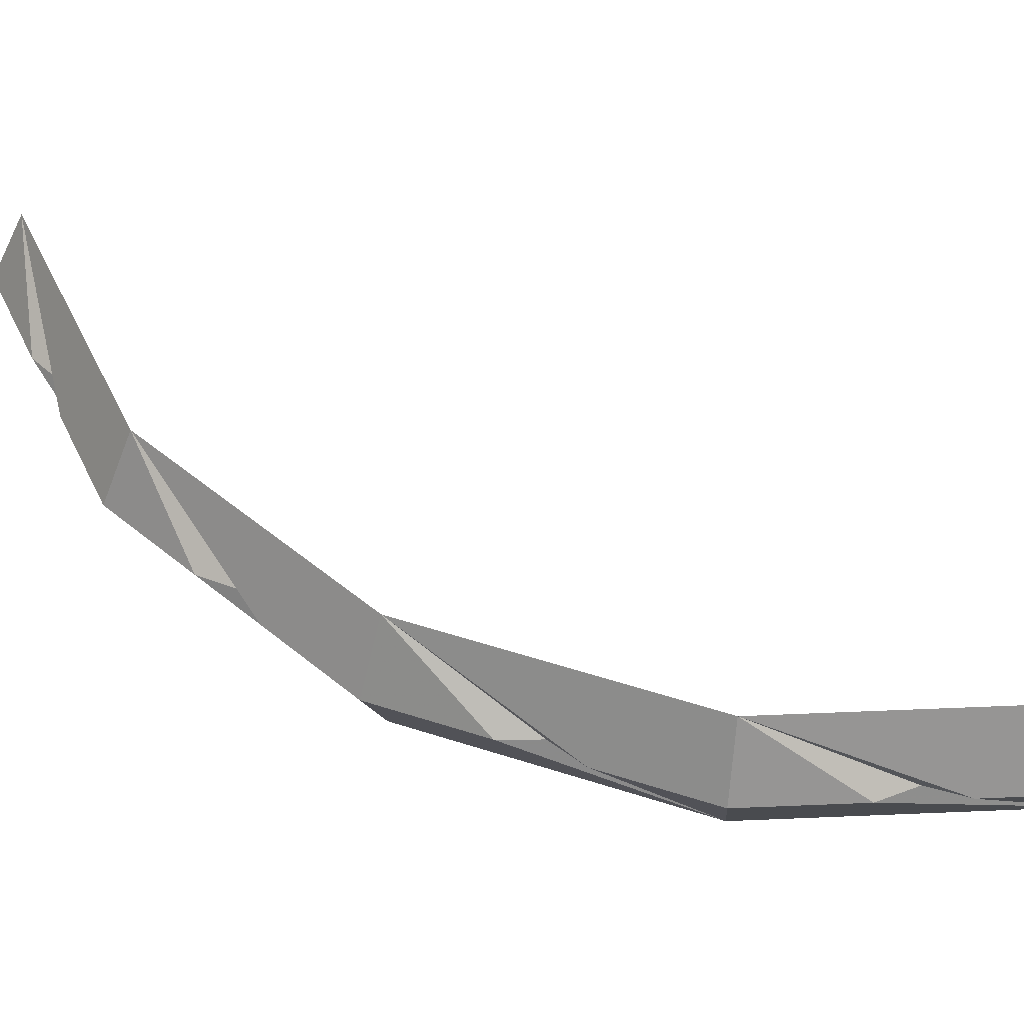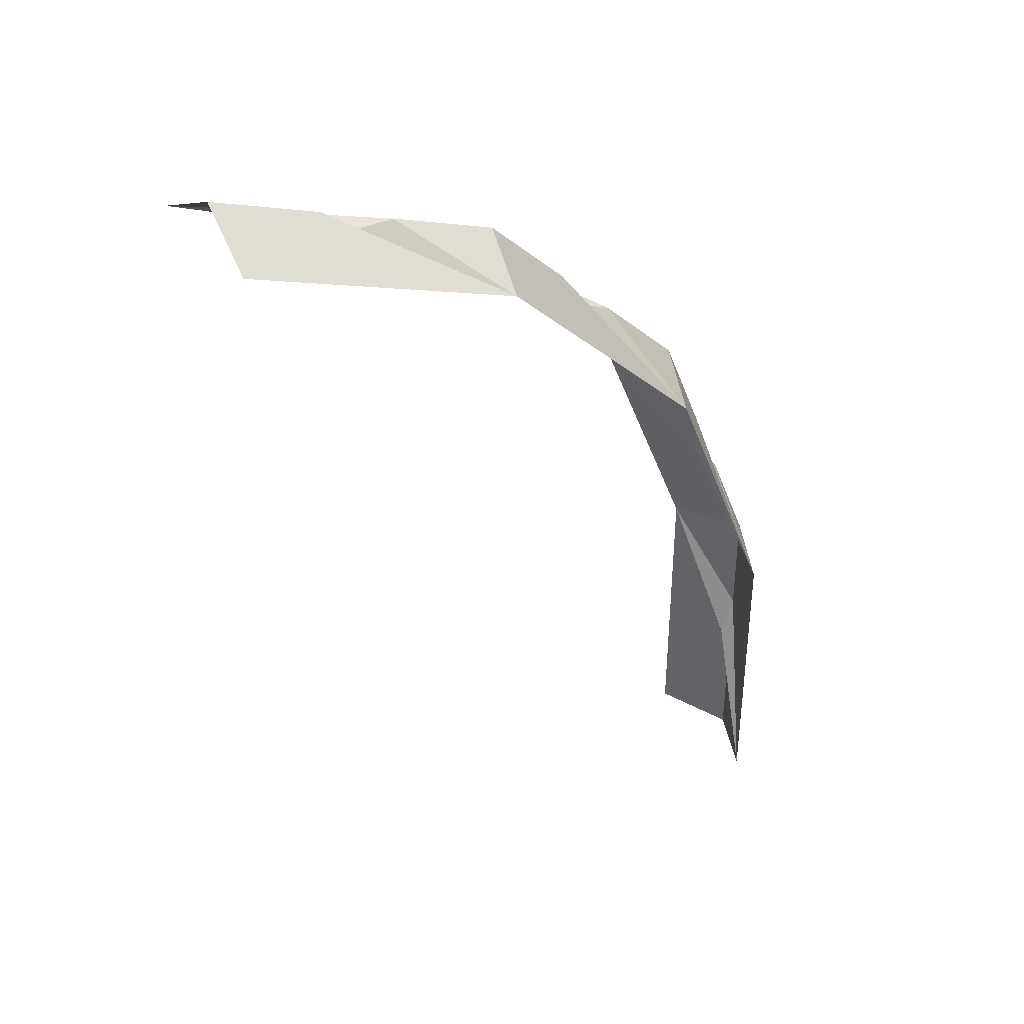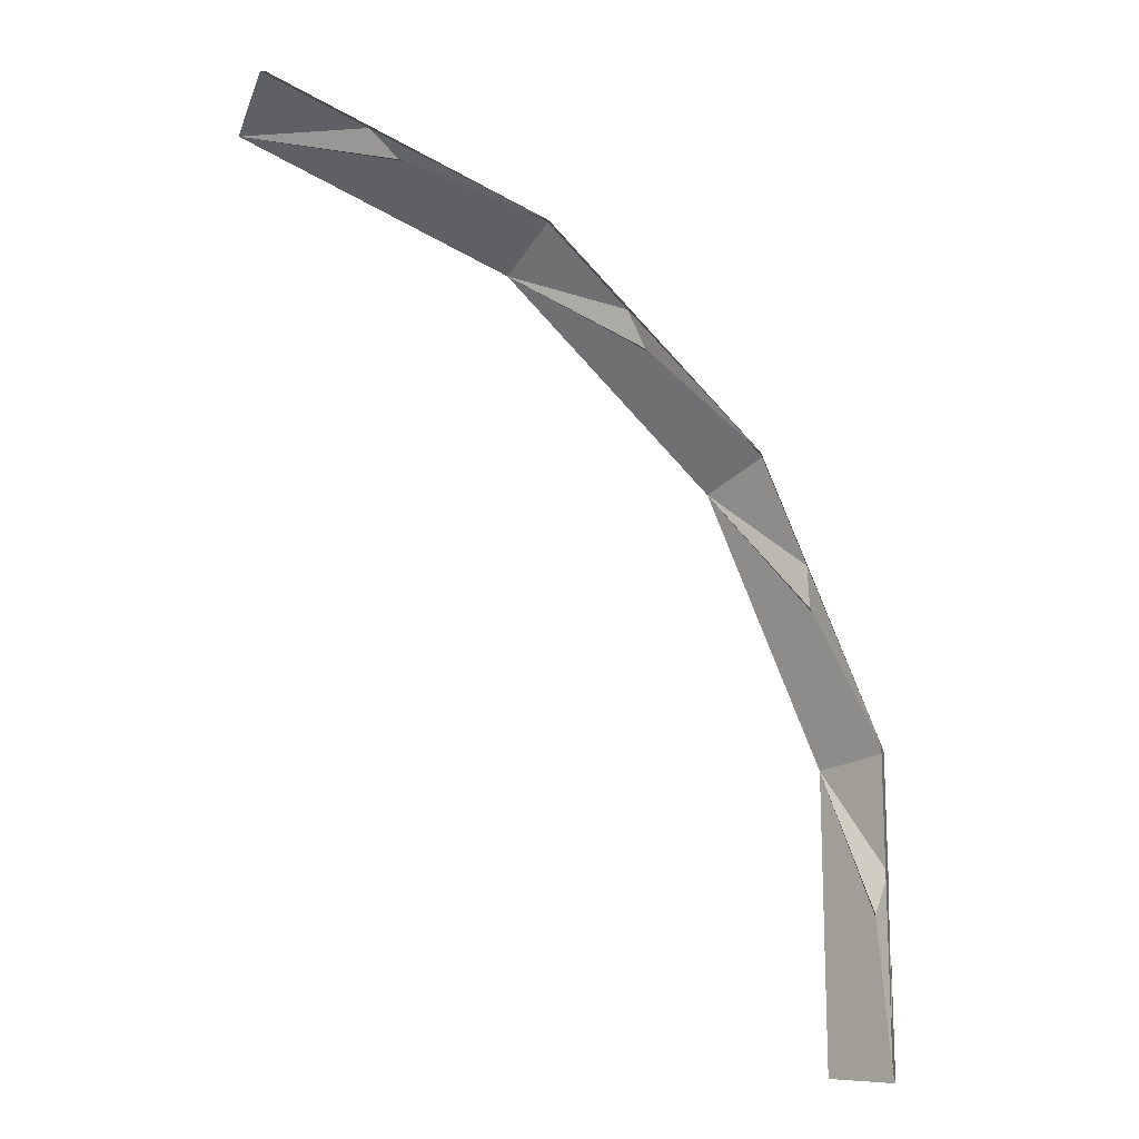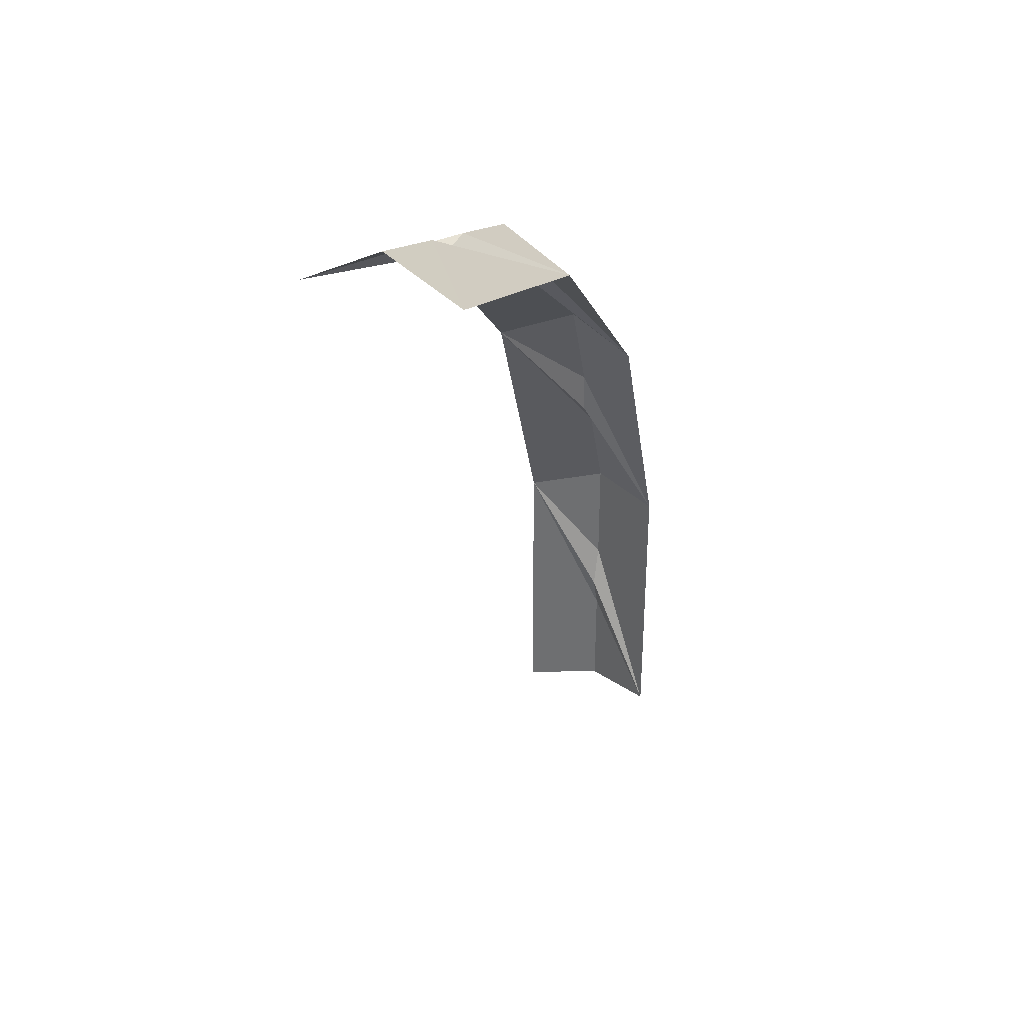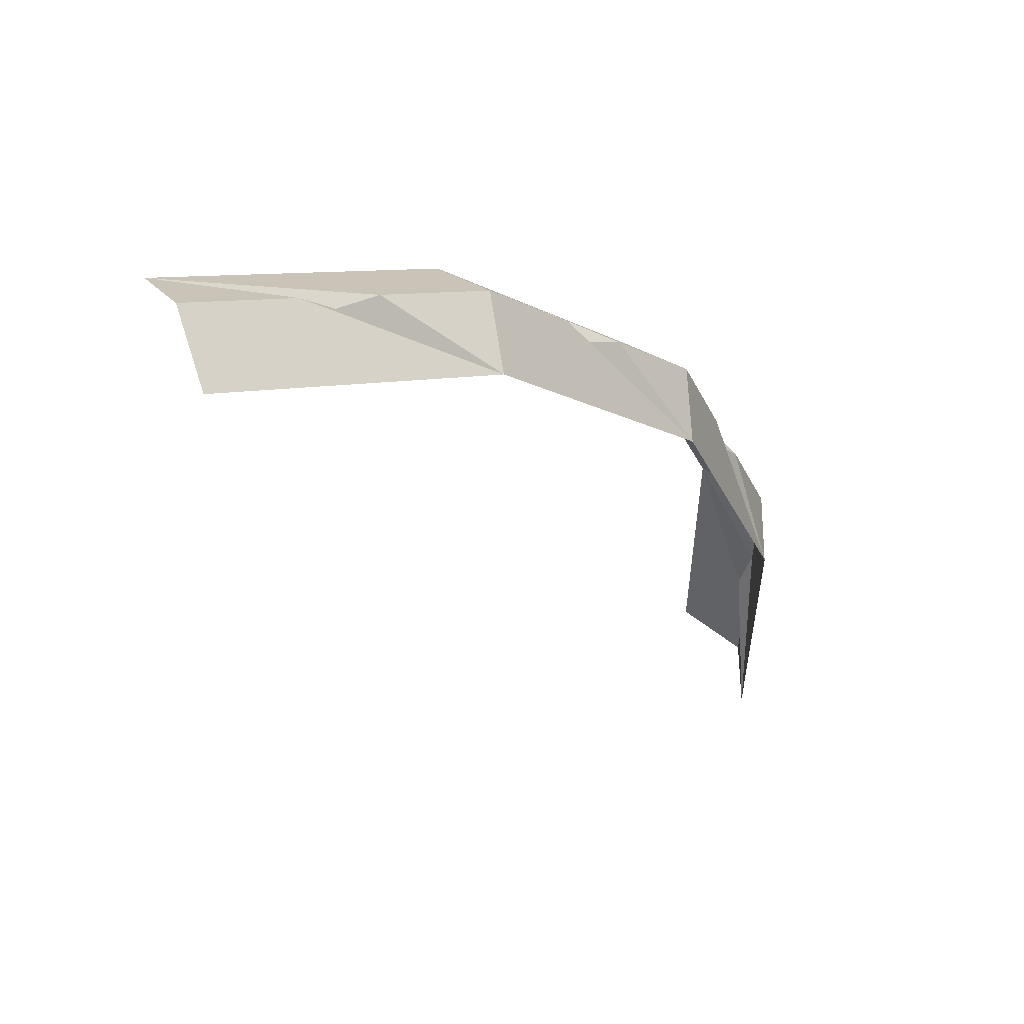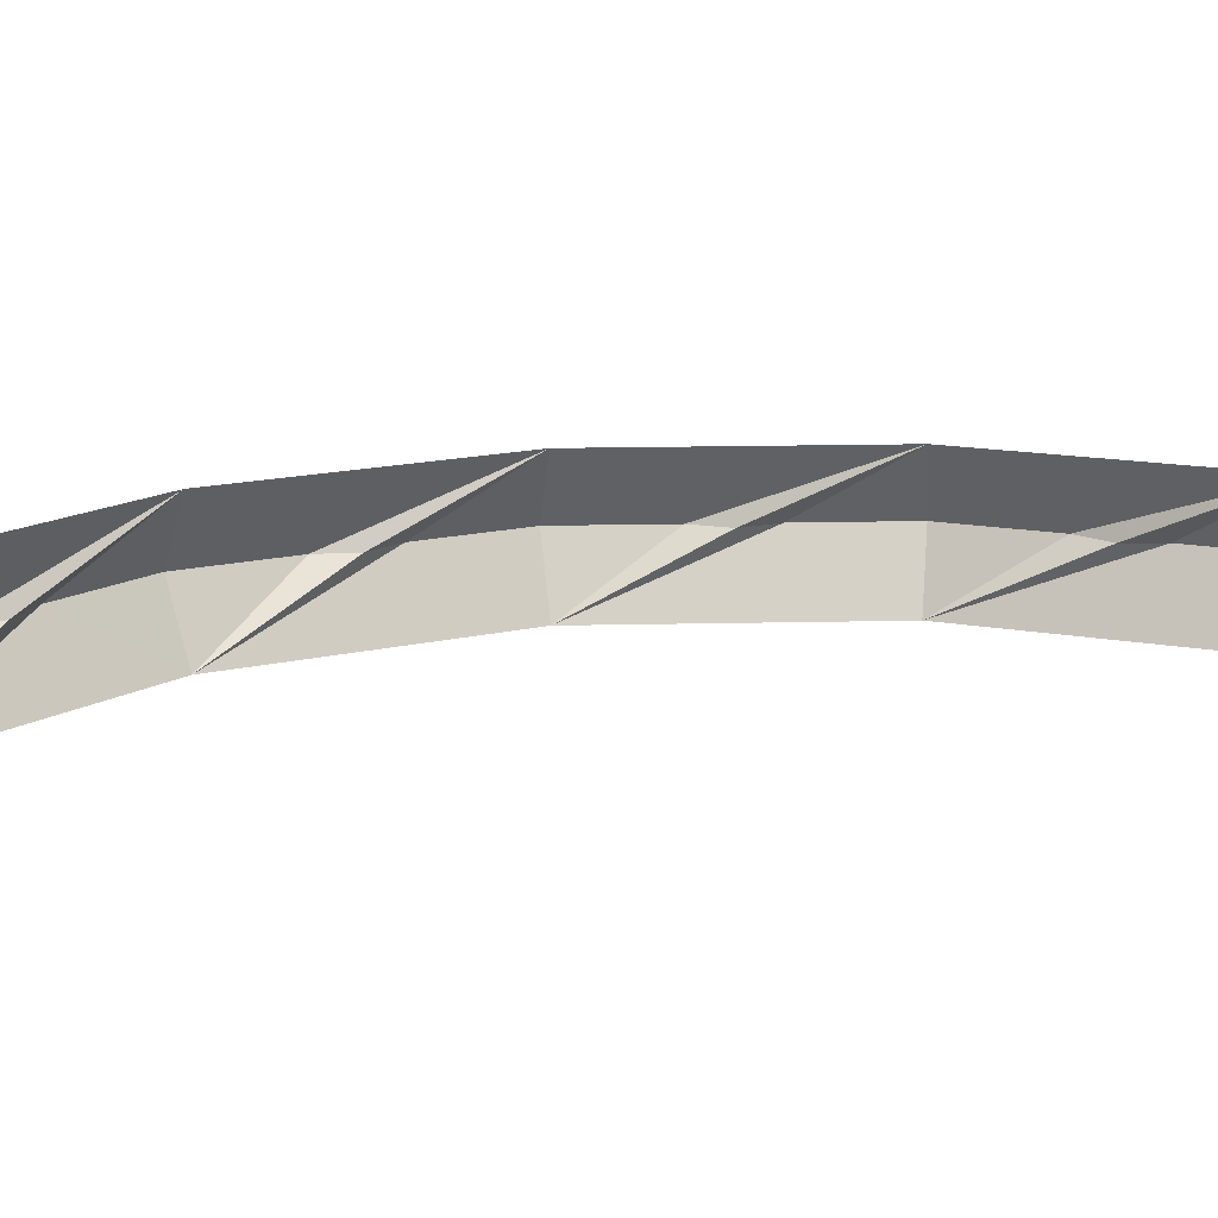
<metadata>
{"format":"obj","ext":"obj","renderer":"f3d","projection":"perspective","resolution":1024,"background":"white","views":[{"elev":49.3,"azim":-25.2,"up":"+Y"},{"elev":38.2,"azim":146.3,"up":"+Z"},{"elev":-15.1,"azim":162.8,"up":"+Z"},{"elev":35.8,"azim":109.7,"up":"+Z"},{"elev":53.2,"azim":154.4,"up":"+Z"},{"elev":16.8,"azim":109.8,"up":"+Y"}]}
</metadata>
<code>
v -1.03 1.9 -0.2049
v -1.08 1.8 -0.2148
v -1.08 1.8 -0.05514
v -1.08 1.8 -0.05514
v -1.08 1.8 -0.2148
v -1.03 1.7 -0.2048
v -1.03 1.7 0.2049
v -1.03 1.7 0.2049
v -1.08 1.8 0.2148
v -1.08 1.8 0.05514
v -1.08 1.8 0.05514
v -1.08 1.8 0.2148
v -1.03 1.9 0.2048
v -1.03 1.9 -0.2049
v -1.06 1.8 0
v -1.08 1.8 -0.05514
v -1.03 1.7 0.2049
v -1.03 1.9 -0.2049
v -1.08 1.8 -0.05514
v -1.06 1.8 0
v -1.06 1.8 0
v -1.08 1.8 0.05514
v -1.03 1.9 -0.2049
v -1.03 1.7 0.2049
v -1.08 1.8 0.05514
v -1.06 1.8 0
v -1.03 1.9 0.2049
v -1.08 1.8 0.2148
v -1.019 1.8 0.3623
v -1.019 1.8 0.3623
v -1.08 1.8 0.2148
v -1.03 1.7 0.2048
v -0.8731 1.7 0.5834
v -0.8731 1.7 0.5834
v -0.9154 1.8 0.6116
v -0.9766 1.8 0.4642
v -0.9766 1.8 0.4642
v -0.9154 1.8 0.6116
v -0.873 1.9 0.5834
v -1.03 1.9 0.2049
v -0.9791 1.8 0.4056
v -1.019 1.8 0.3623
v -0.8731 1.7 0.5834
v -1.03 1.9 0.2049
v -1.019 1.8 0.3623
v -0.9791 1.8 0.4056
v -0.9791 1.8 0.4056
v -0.9766 1.8 0.4642
v -1.03 1.9 0.2049
v -0.8731 1.7 0.5834
v -0.9766 1.8 0.4642
v -0.9791 1.8 0.4056
v -0.8731 1.9 0.5834
v -0.9154 1.8 0.6116
v -0.8026 1.8 0.7246
v -0.8026 1.8 0.7246
v -0.9154 1.8 0.6116
v -0.873 1.7 0.5834
v -0.5834 1.7 0.8731
v -0.5834 1.7 0.8731
v -0.6116 1.8 0.9154
v -0.7246 1.8 0.8026
v -0.7246 1.8 0.8026
v -0.6116 1.8 0.9154
v -0.5834 1.9 0.873
v -0.8731 1.9 0.5834
v -0.7494 1.8 0.7494
v -0.8026 1.8 0.7246
v -0.5834 1.7 0.8731
v -0.8731 1.9 0.5834
v -0.8026 1.8 0.7246
v -0.7494 1.8 0.7494
v -0.7494 1.8 0.7494
v -0.7246 1.8 0.8026
v -0.8731 1.9 0.5834
v -0.5834 1.7 0.8731
v -0.7246 1.8 0.8026
v -0.7494 1.8 0.7494
v -0.5834 1.9 0.8731
v -0.6116 1.8 0.9154
v -0.4642 1.8 0.9766
v -0.4642 1.8 0.9766
v -0.6116 1.8 0.9154
v -0.5834 1.7 0.873
v -0.2049 1.7 1.03
v -0.2049 1.7 1.03
v -0.2148 1.8 1.08
v -0.3623 1.8 1.019
v -0.3623 1.8 1.019
v -0.2148 1.8 1.08
v -0.2048 1.9 1.03
v -0.5834 1.9 0.8731
v -0.4056 1.8 0.9791
v -0.4642 1.8 0.9766
v -0.2049 1.7 1.03
v -0.5834 1.9 0.8731
v -0.4642 1.8 0.9766
v -0.4056 1.8 0.9791
v -0.4056 1.8 0.9791
v -0.3623 1.8 1.019
v -0.5834 1.9 0.8731
v -0.2049 1.7 1.03
v -0.3623 1.8 1.019
v -0.4056 1.8 0.9791
g mesh7102322
f 1 2 3
f 4 5 6
f 6 7 4
f 8 9 10
f 11 12 13
f 13 14 11
f 15 16 17
f 18 19 20
f 21 22 23
f 24 25 26
f 27 28 29
f 30 31 32
f 32 33 30
f 34 35 36
f 37 38 39
f 39 40 37
f 41 42 43
f 44 45 46
f 47 48 49
f 50 51 52
f 53 54 55
f 56 57 58
f 58 59 56
f 60 61 62
f 63 64 65
f 65 66 63
f 67 68 69
f 70 71 72
f 73 74 75
f 76 77 78
f 79 80 81
f 82 83 84
f 84 85 82
f 86 87 88
f 89 90 91
f 91 92 89
f 93 94 95
f 96 97 98
f 99 100 101
f 102 103 104

</code>
